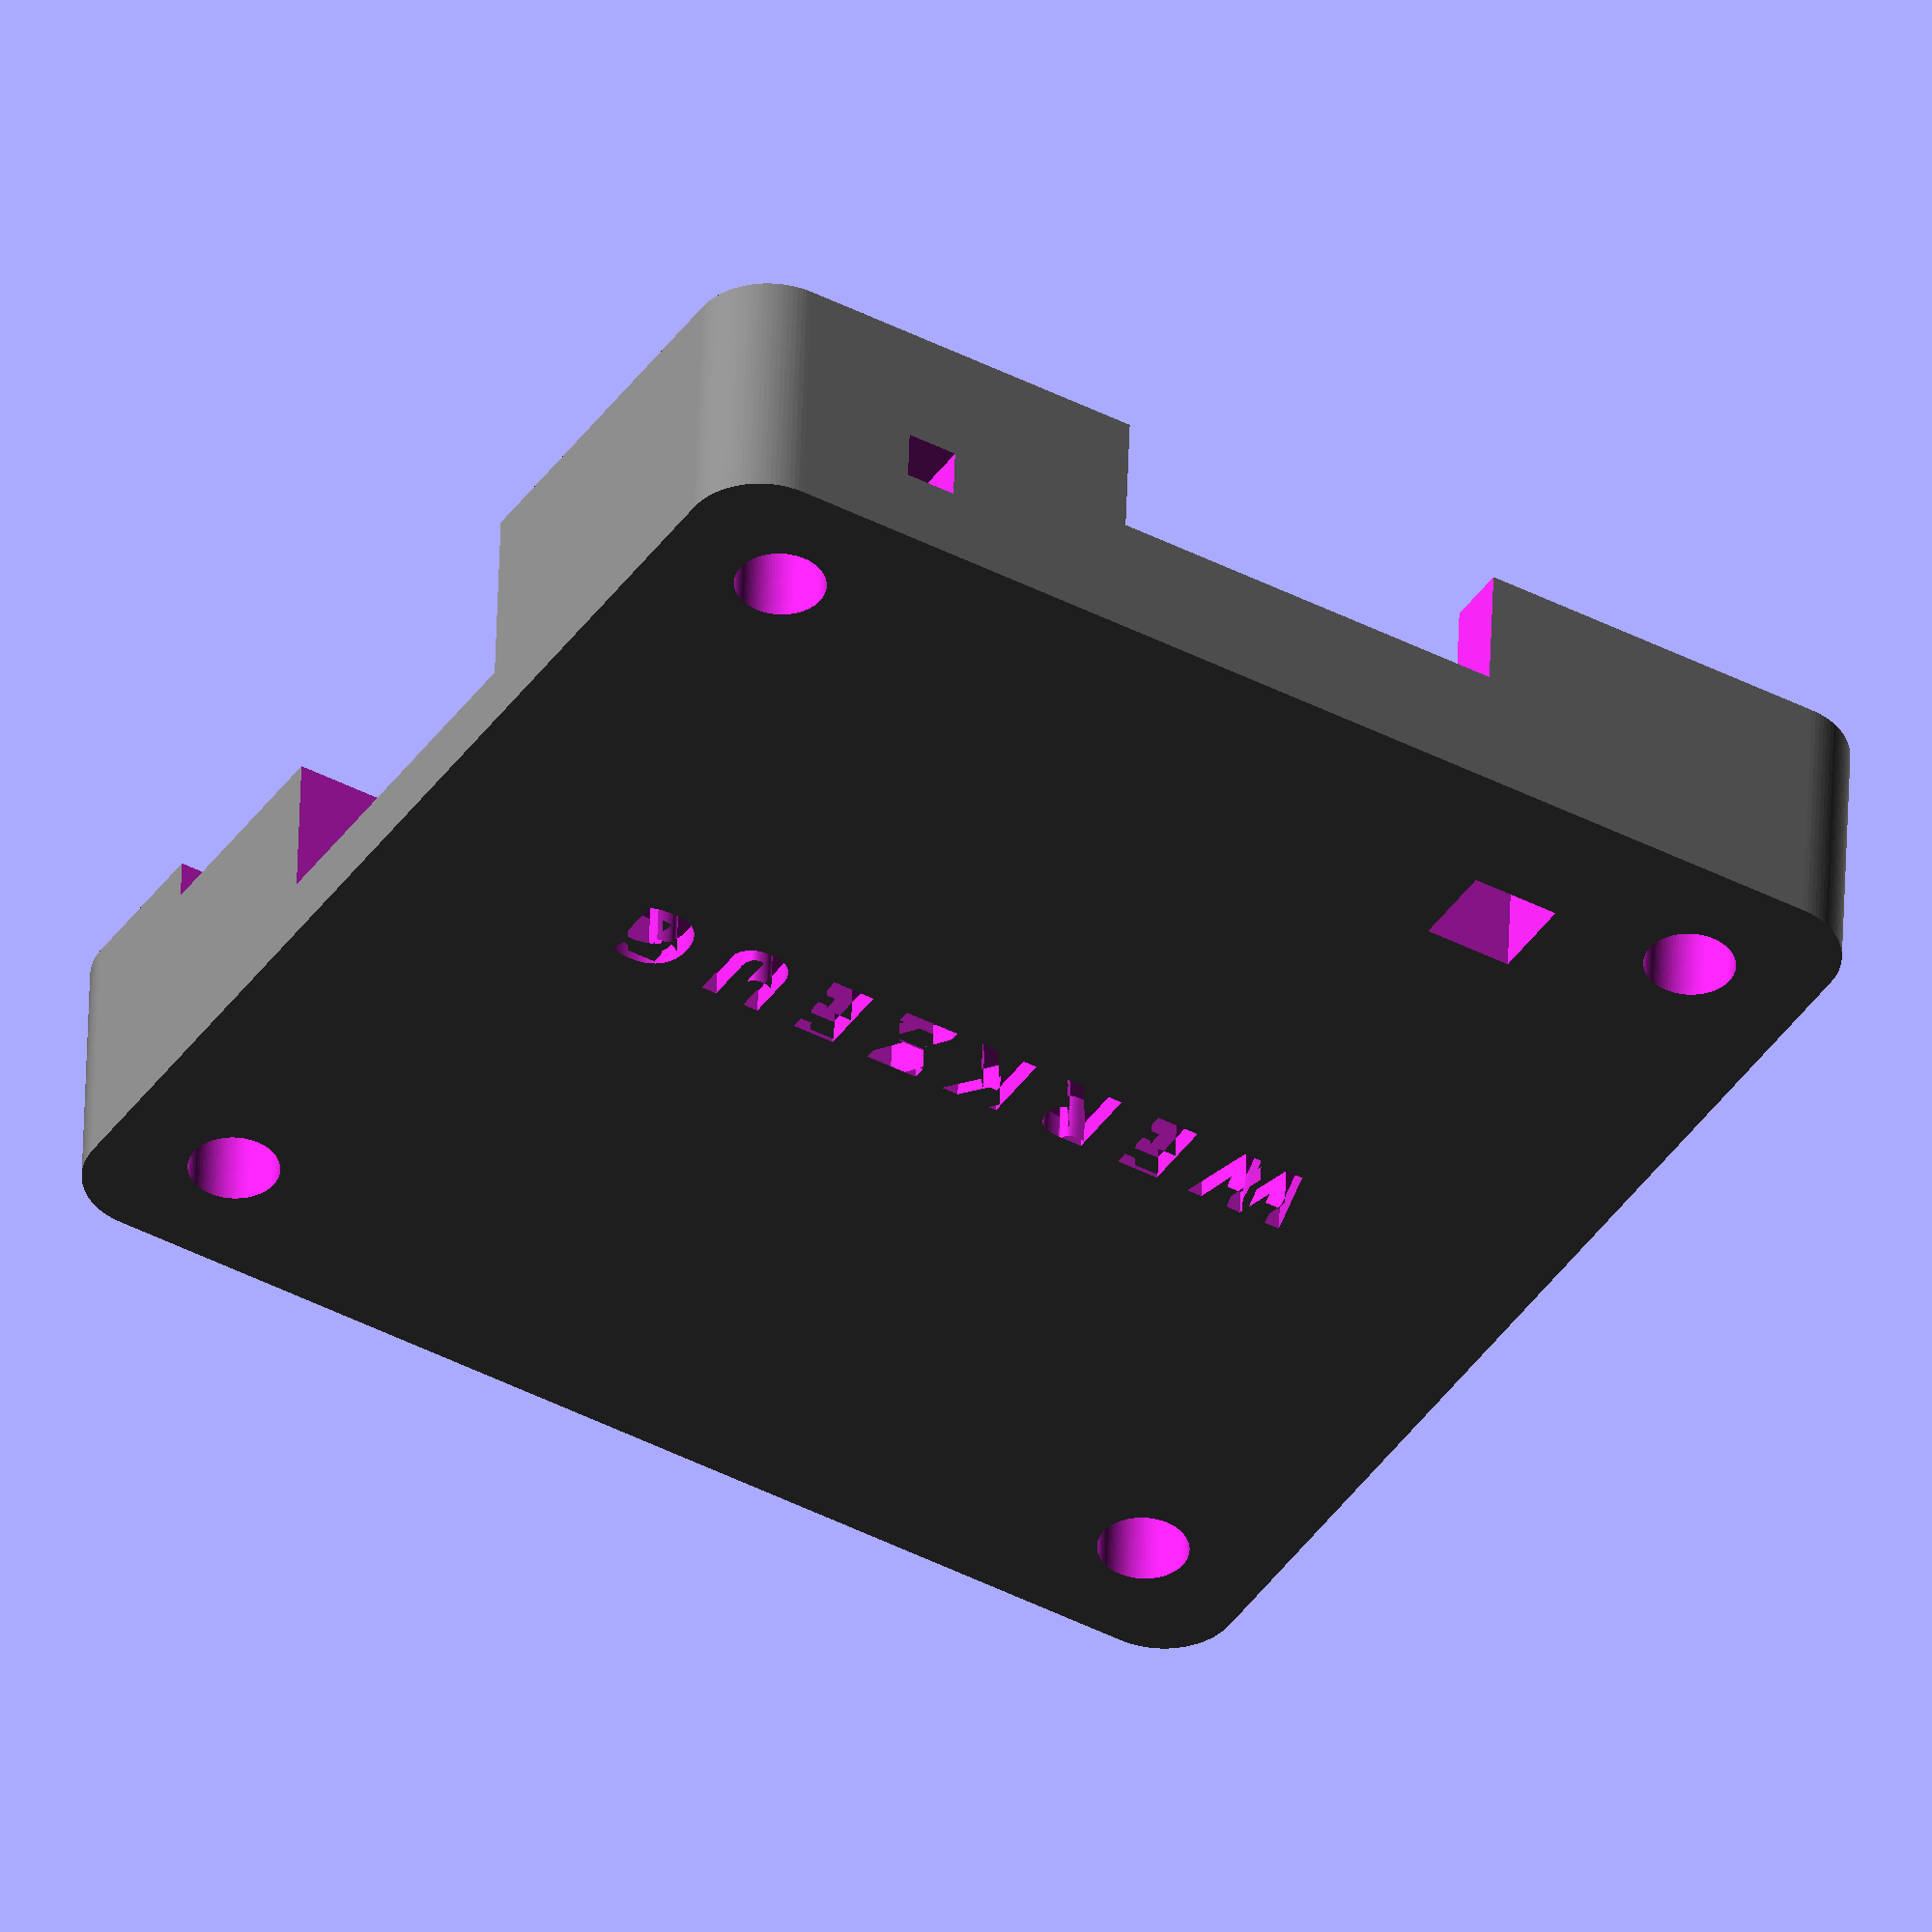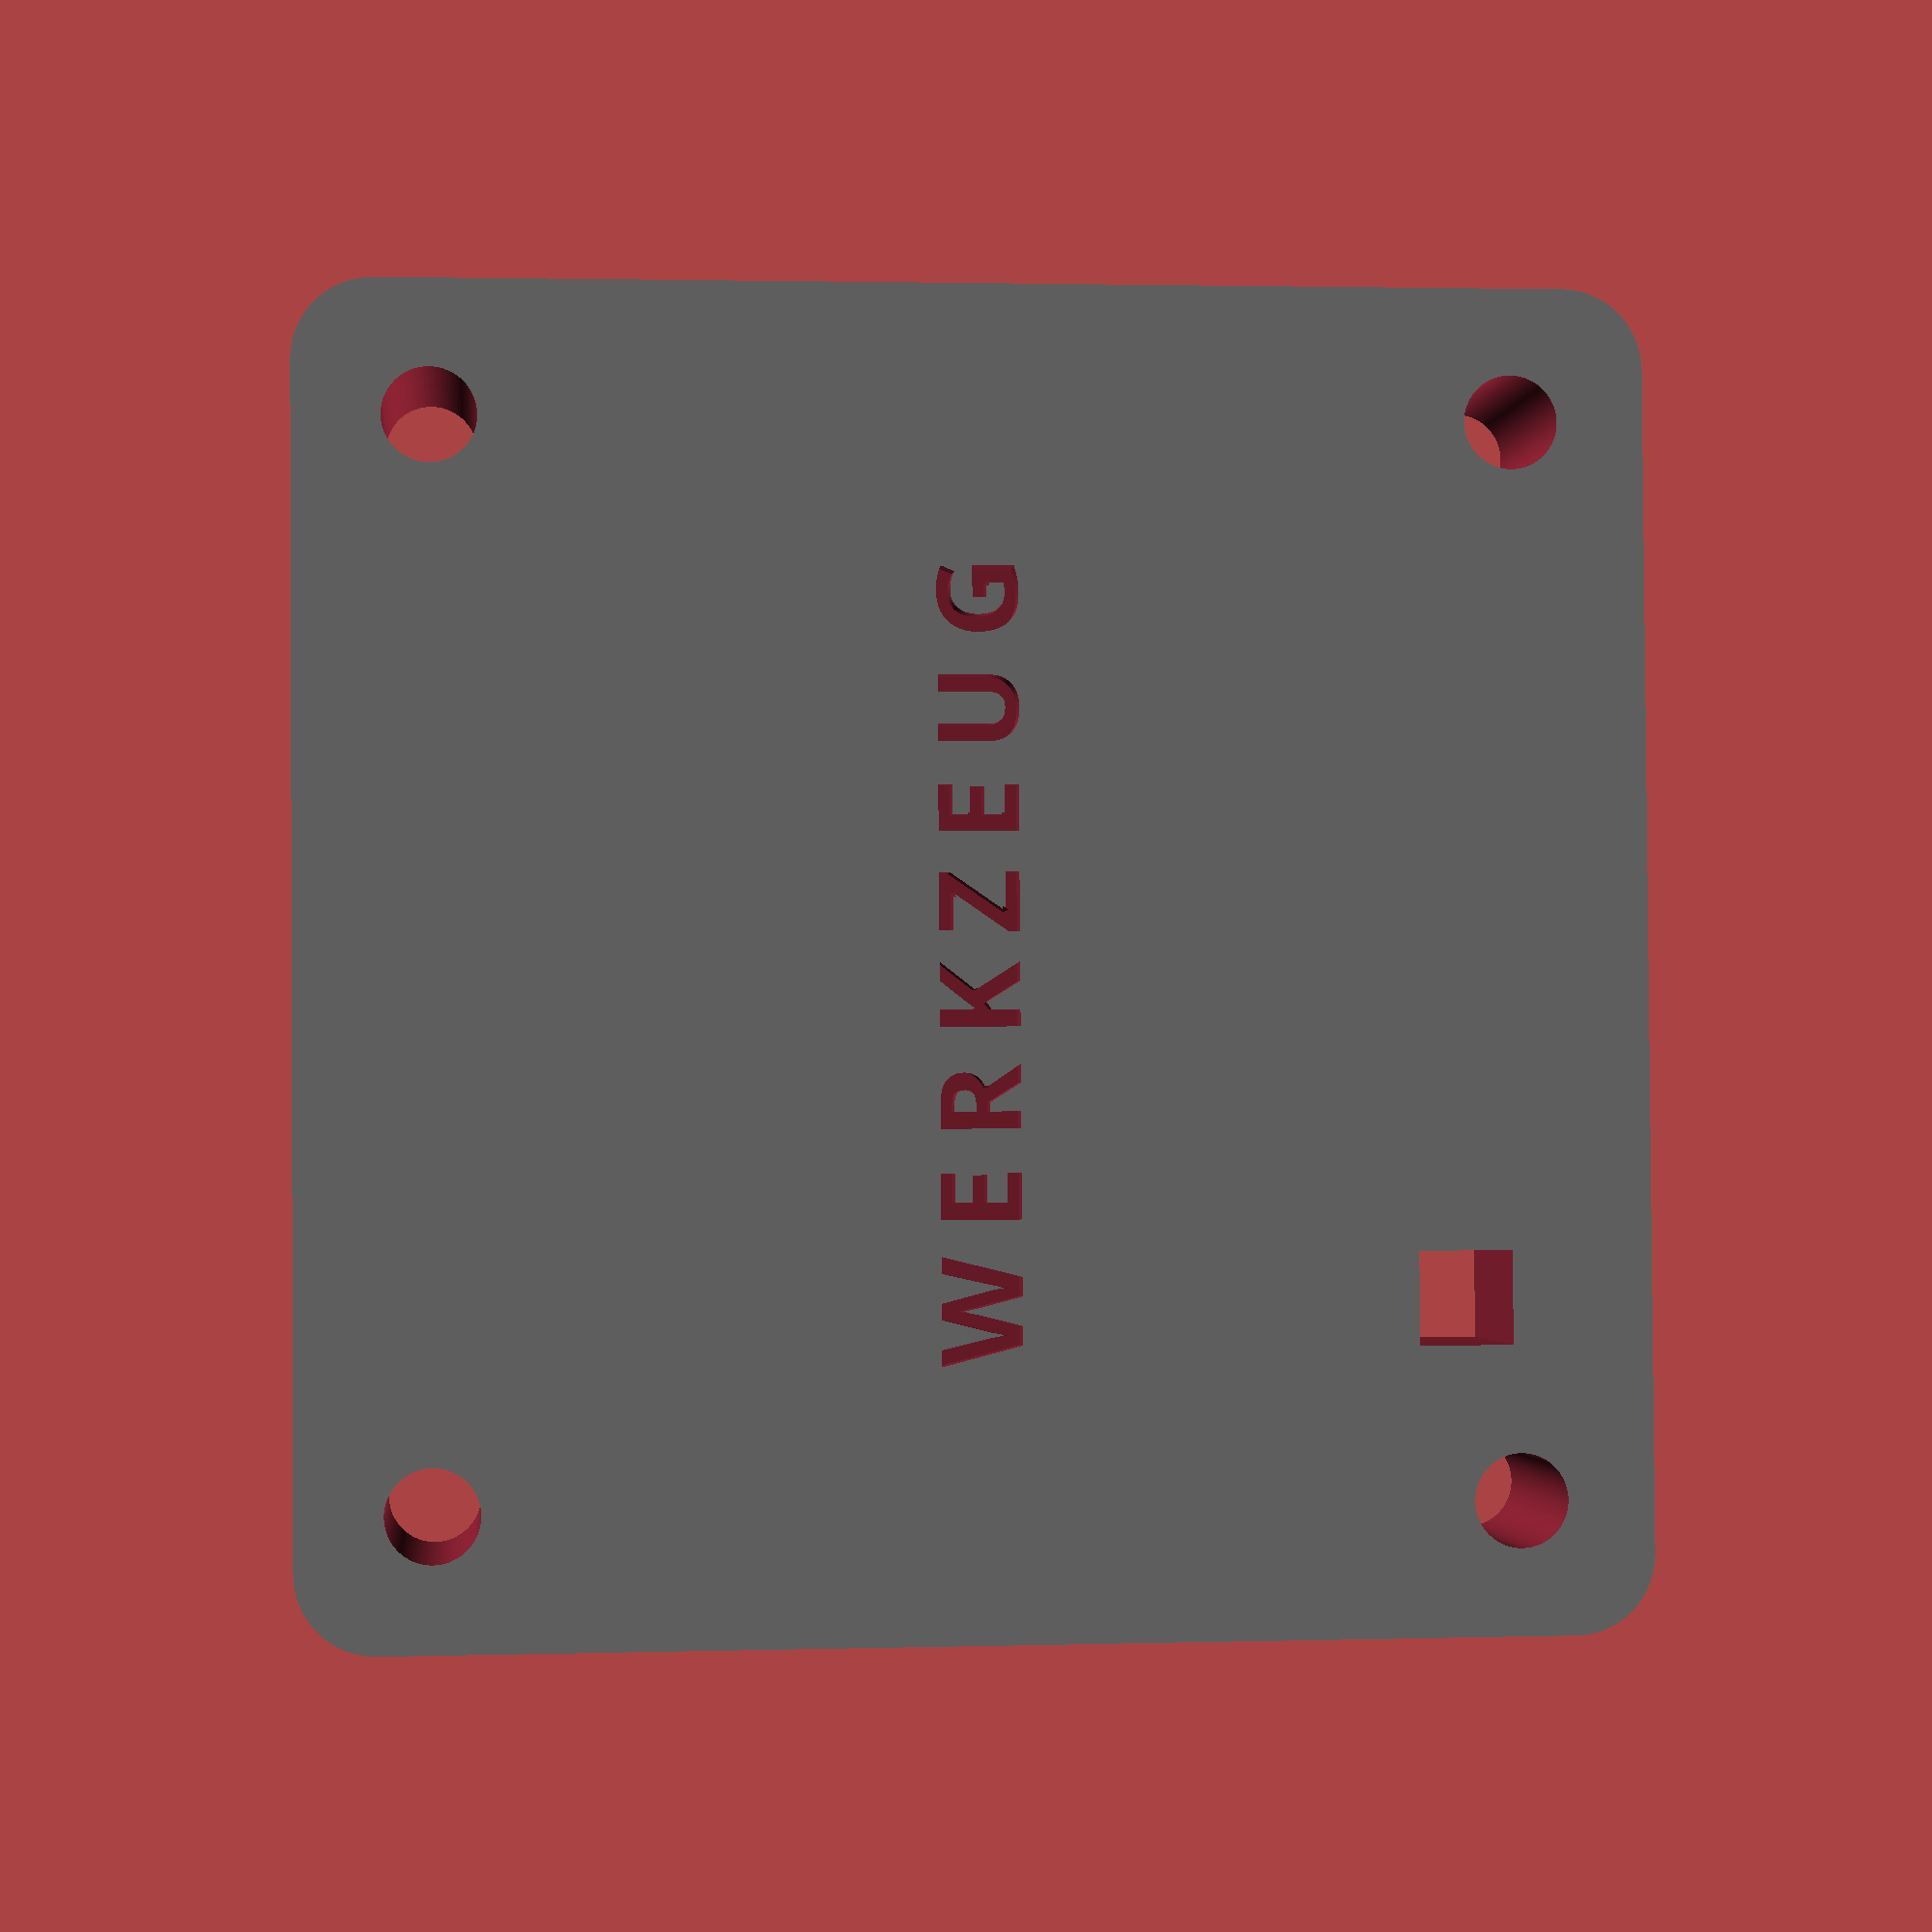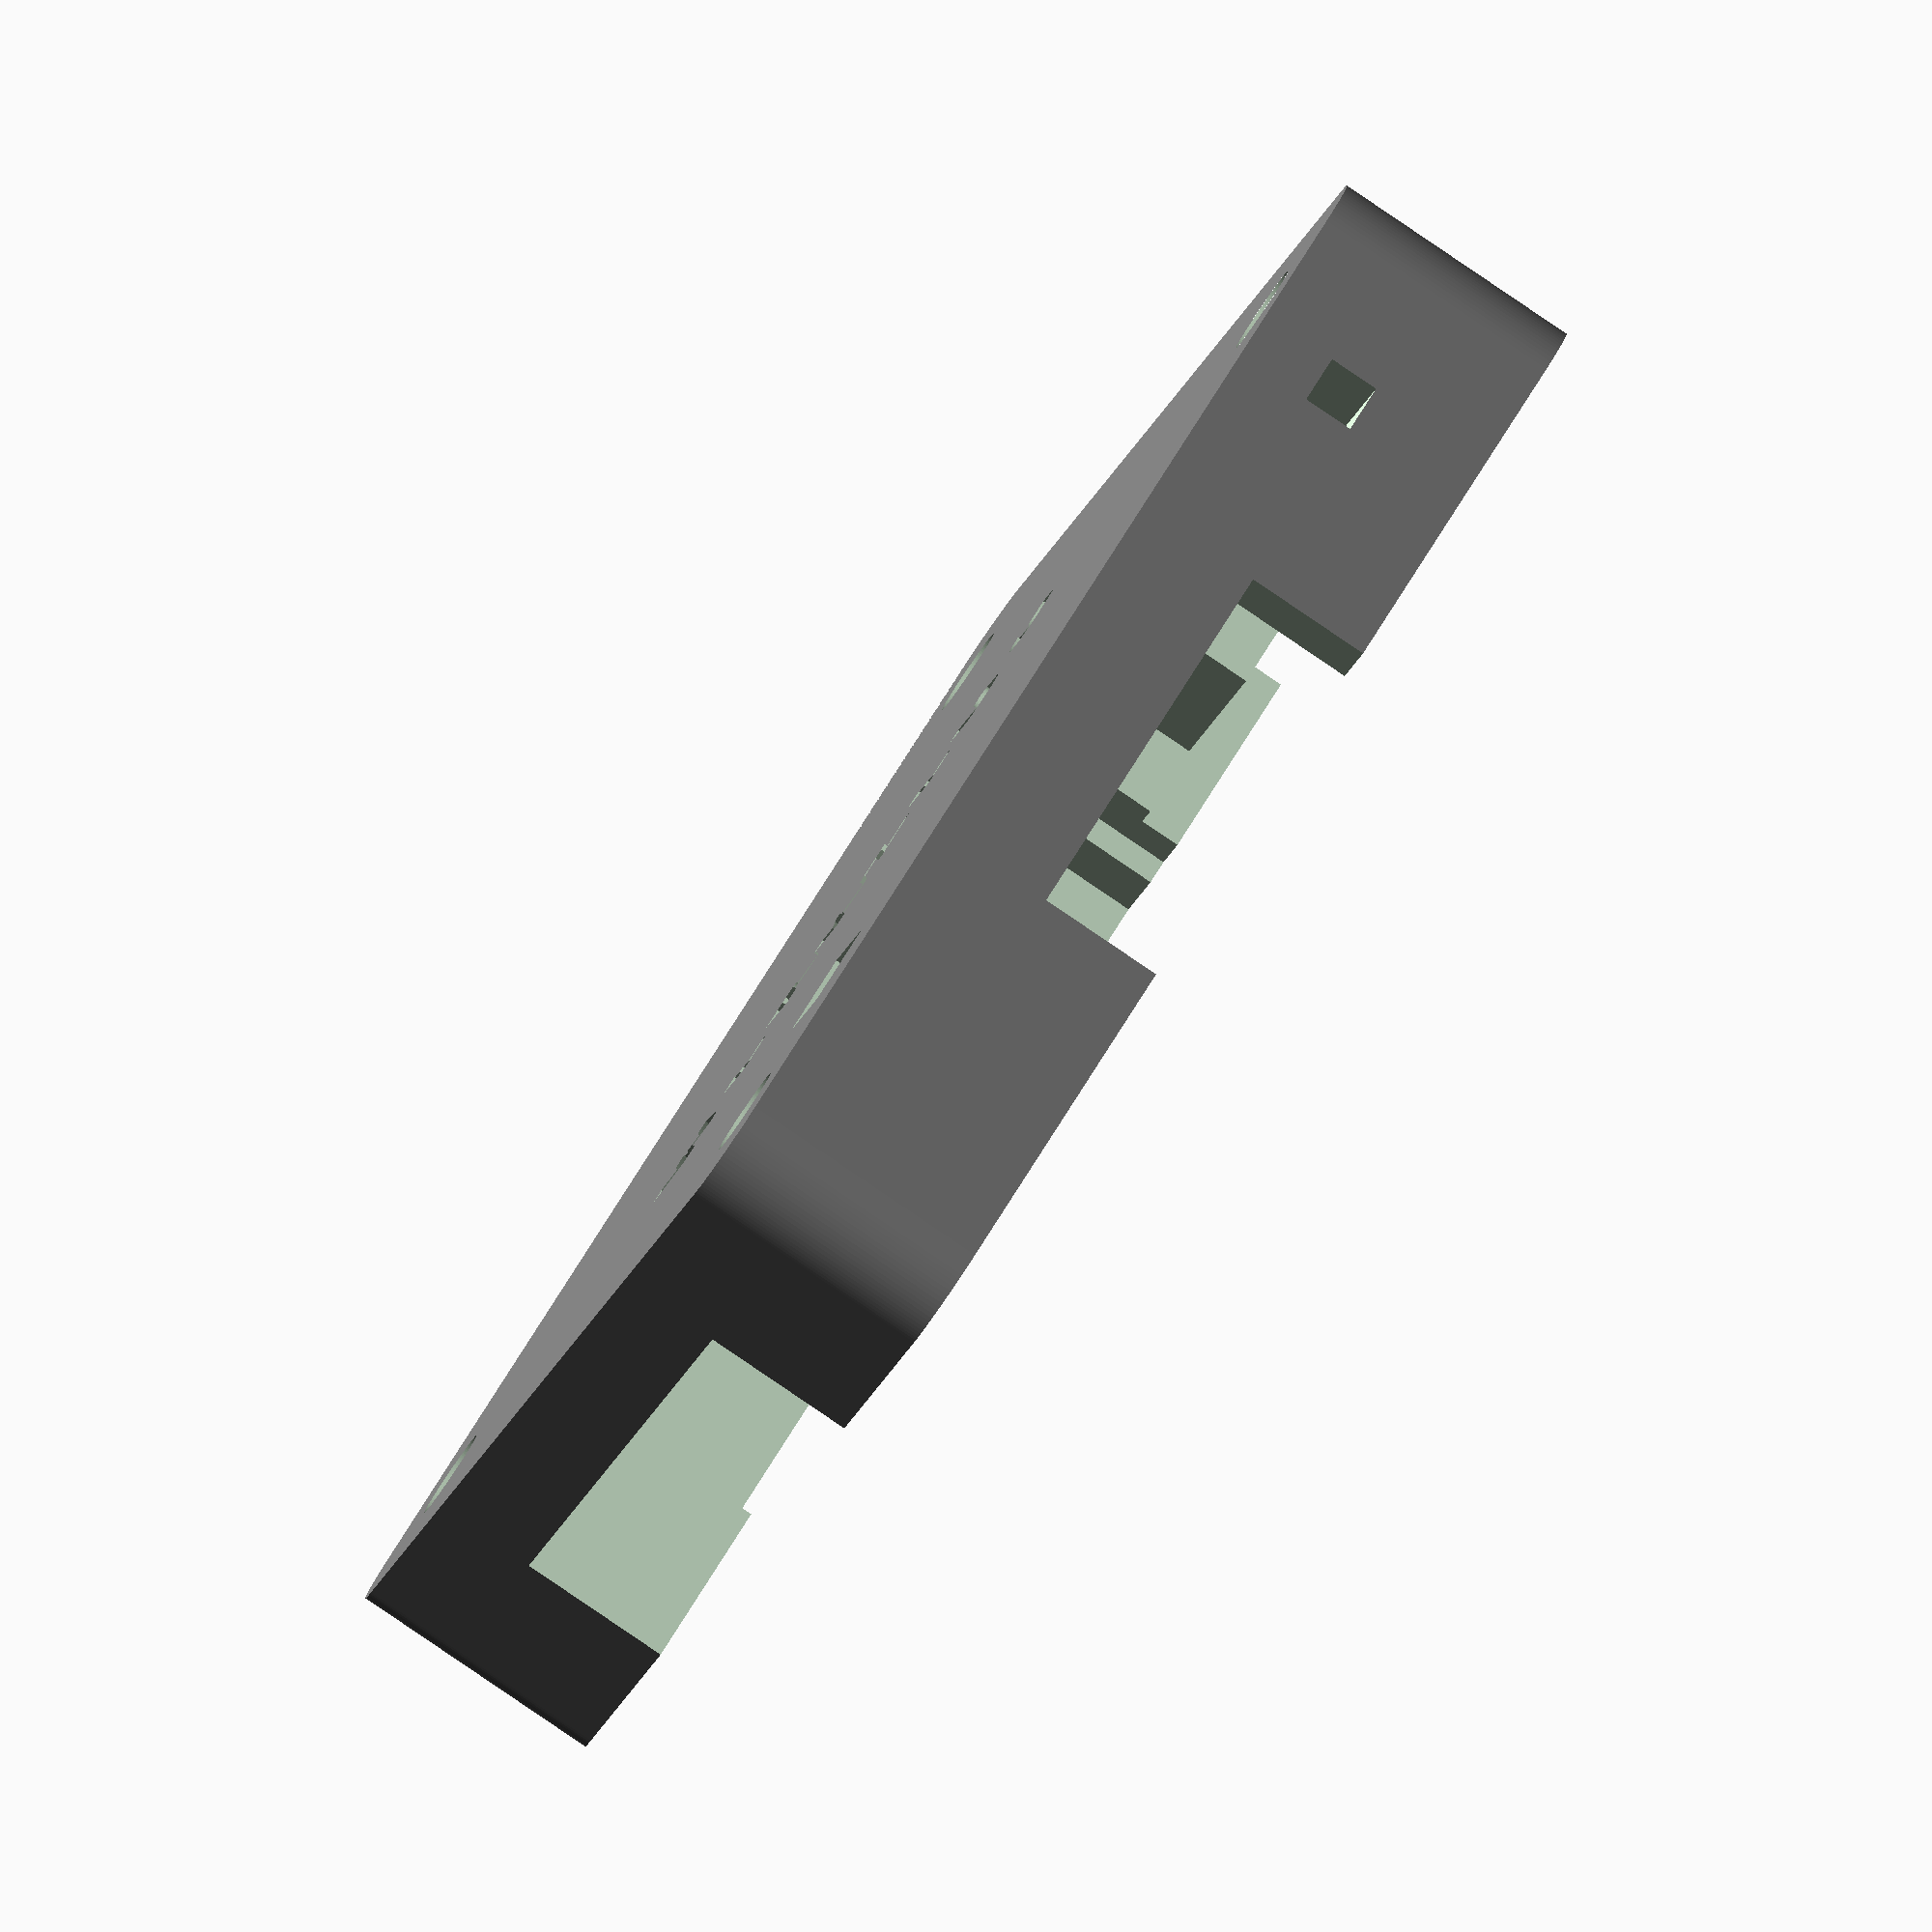
<openscad>
/*
 * Werkzeug Case
 * Copyright (c) 2022 Lone Dynamics Corporation. All rights reserved.
 *
 */

$fn = 100;

werkzeug_text = true;

board_width = 50;
board_thickness = 1.5;
board_length = 50;
board_spacing = 2;

//ldp_board();

translate([0,0,15])
	ldp_case_top();

//translate([0,0,-5])
//	ldp_case_bottom();

module ldp_board() {
	
	difference() {
		color([0,0.5,0])
			roundedcube(board_width,board_length,board_thickness,3);
		translate([5, 5, -1]) cylinder(d=3.2, h=10);
		translate([5, 45, -1]) cylinder(d=3.2, h=10);
		translate([45, 5, -1]) cylinder(d=3.2, h=10);
		translate([45, 45, -1]) cylinder(d=3.2, h=10);
	}	
	
}

module ldp_case_top() {

	union() {

		difference() {

			color([0.5,0.5,0.5])
				roundedcube(board_width,board_length,10,3);

			translate([10.5,8,-17.5])
				cube([board_width-17.5,board_length-15,25]);

			translate([2.5,9,-22])
				cube([20,32,25]);

			translate([2.5,9,-17.5])
				cube([20,24,25]);

			translate([30,5,-20.5])
				cube([10,20,25]);

			translate([26,9,-17.5])
				cube([20,32,25]);

			// LED vent
			translate([-1,7.5,5])
				cube([board_width-10,2,2]);

			// GPIO
			translate([25-12.5,board_length-20,-2])
				cube([25,25,6+2]);
		
			// BOOT HOLE
			translate([7,50-12.5,5])
				cube([3.5,3.5,20], center=true);

			// USBC
			translate([30,25-(10.5/2),-2]) cube([30,10,3.5+1.75]);

			// USBA HOST
			translate([25-(14.5/2),-2,-2]) cube([14.5,30,7.5+2]);

			// USBA HOST switch
			translate([35.5-(6.8/2),-2,-2]) cube([9,30,1.6+2]);
		
			// PMODA
			translate([-2,25-(16/2),-2]) cube([25,16,5+2]);

			// bolt holes
			translate([5, 5, -21]) cylinder(d=3.5, h=40);
			translate([5, 45, -21]) cylinder(d=3.5, h=40);
			translate([45, 5, -20]) cylinder(d=3.5, h=40);
			translate([45, 45, -21]) cylinder(d=3.5, h=40);

			// flush mount bolt holes
			translate([5, 5, 14]) cylinder(d=5, h=4);
			translate([5, 45, 14]) cylinder(d=5, h=4);
			translate([45, 5, 14]) cylinder(d=5, h=4);
			translate([45, 45, 14]) cylinder(d=5, h=4);

			// werkzeug text
			if (werkzeug_text) {
				rotate(270)
					translate([-25,25-(3/2),9])
						linear_extrude(2)
							text("W E R K Z E U G", size=3, halign="center",
								font="Ubuntu:style=Bold");
			}

		}	
	
	}

}

module ldp_case_bottom() {
	
	difference() {
		color([0.5,0.5,0.5])
			roundedcube(board_width,board_length,4.4,3);
		
		translate([2,10,2])
			roundedcube(board_width-4,board_length-20,8,3);
				
		translate([10,2.5,2])
			roundedcube(board_width-20,board_length-5,8,3);

		// USBC notches
		translate([30,25-(10.5/2),3.75]) cube([30,2,3.5+1.75]);
		translate([30,25+(10.5/2)-2.25,3.75]) cube([30,2,3.5+1.75]);

		// bolt holes
		translate([5, 5, -11]) cylinder(d=3.2, h=25);
		translate([5, 45, -11]) cylinder(d=3.2, h=25);
		translate([45, 5, -11]) cylinder(d=3.2, h=25);
		translate([45, 45, -11]) cylinder(d=3.2, h=25);

		// nut holes
		translate([5, 5, -1.5]) cylinder(d=7, h=4.5, $fn=6);
		translate([5, 45, -1.5]) cylinder(d=7, h=4.5, $fn=6);
		translate([45, 5, -1.5]) cylinder(d=7, h=4.5, $fn=6);
		translate([45, 45, -1.5]) cylinder(d=7, h=4.5, $fn=6);

	}	
}

// https://gist.github.com/tinkerology/ae257c5340a33ee2f149ff3ae97d9826
module roundedcube(xx, yy, height, radius)
{
    translate([0,0,height/2])
    hull()
    {
        translate([radius,radius,0])
        cylinder(height,radius,radius,true);

        translate([xx-radius,radius,0])
        cylinder(height,radius,radius,true);

        translate([xx-radius,yy-radius,0])
        cylinder(height,radius,radius,true);

        translate([radius,yy-radius,0])
        cylinder(height,radius,radius,true);
    }
}

</openscad>
<views>
elev=131.0 azim=301.0 roll=178.2 proj=o view=wireframe
elev=1.9 azim=179.6 roll=354.3 proj=p view=solid
elev=85.6 azim=240.4 roll=55.9 proj=o view=wireframe
</views>
